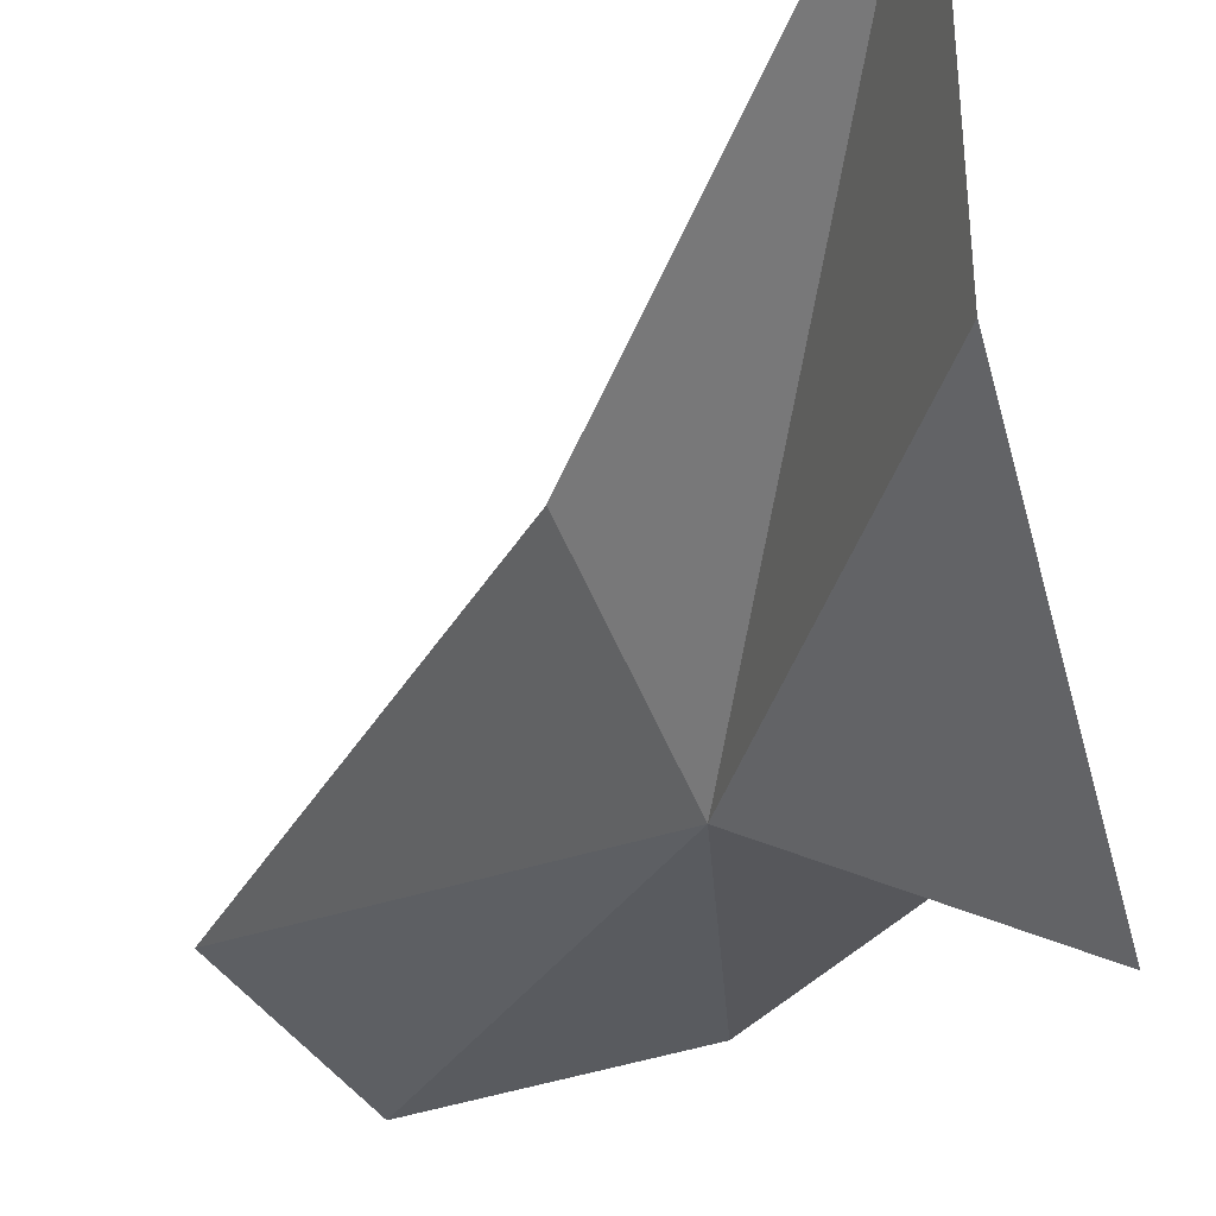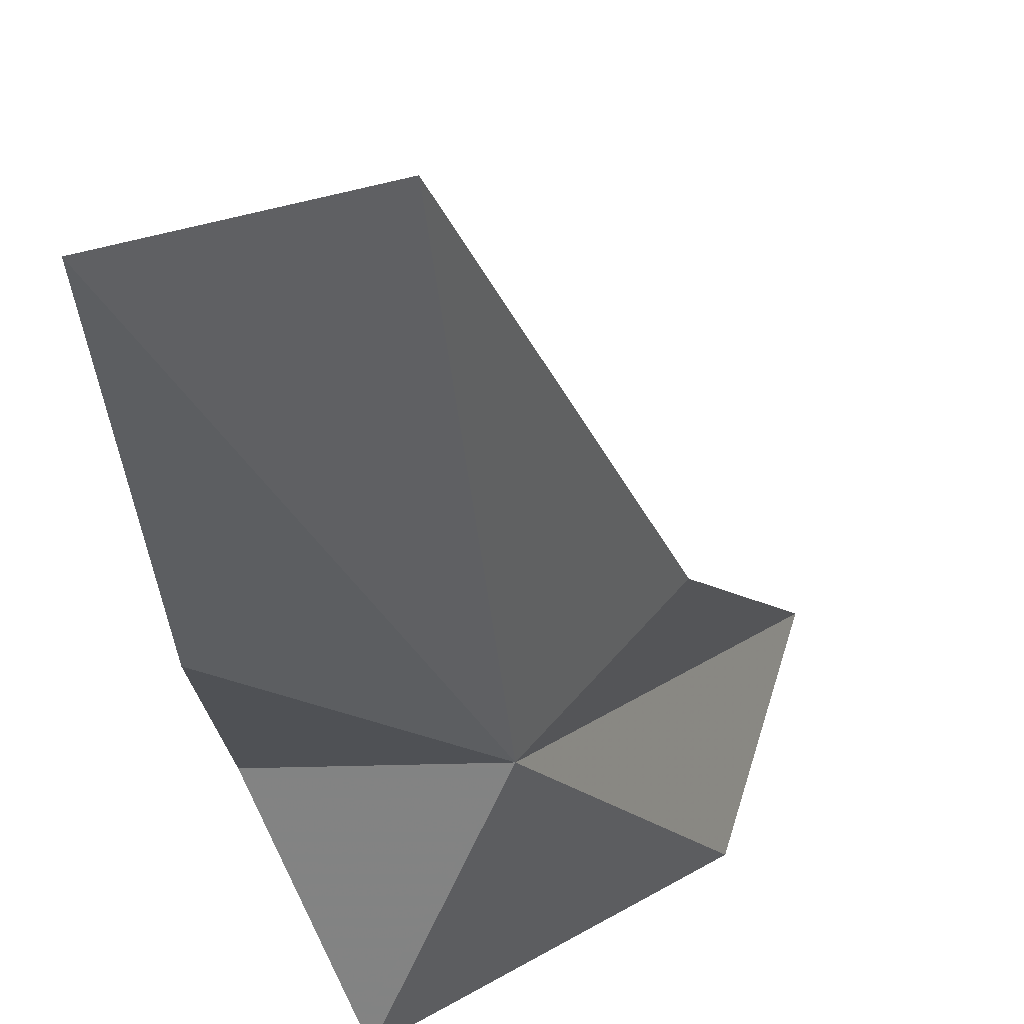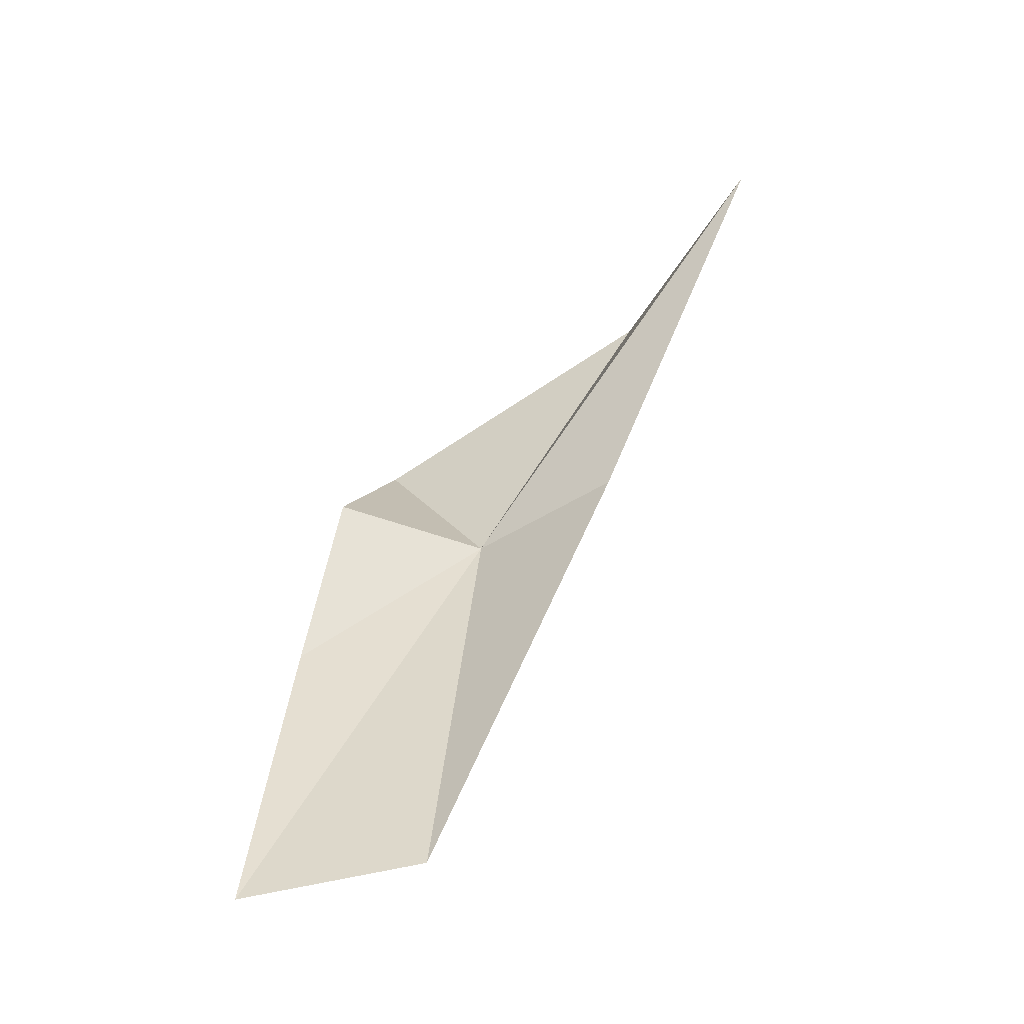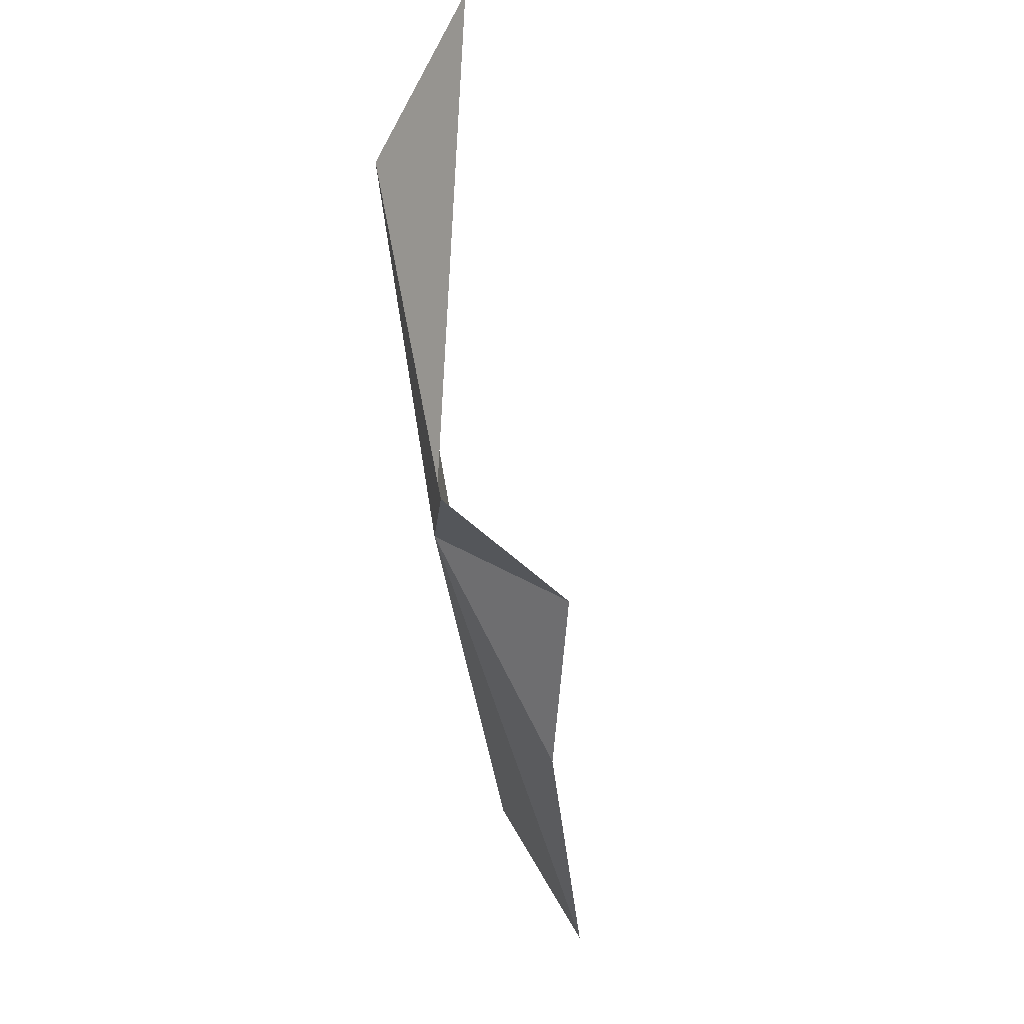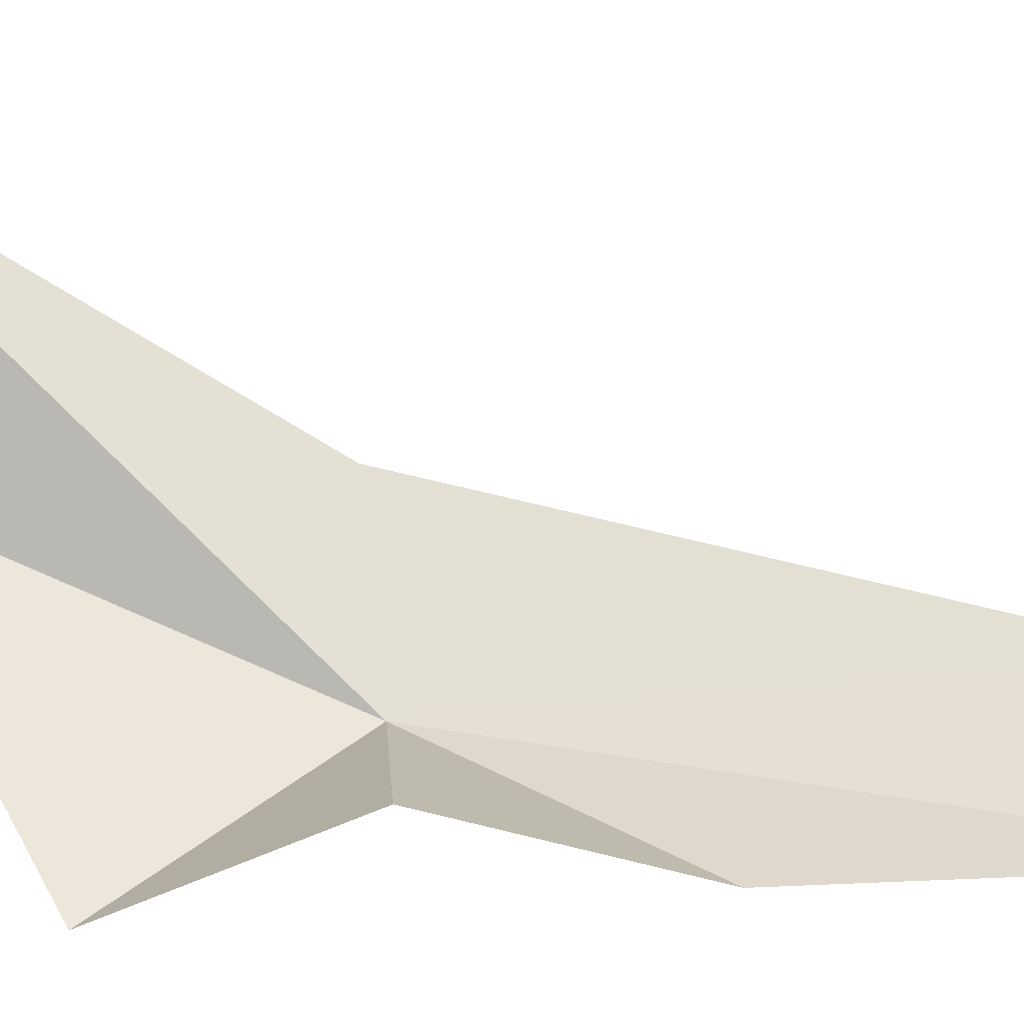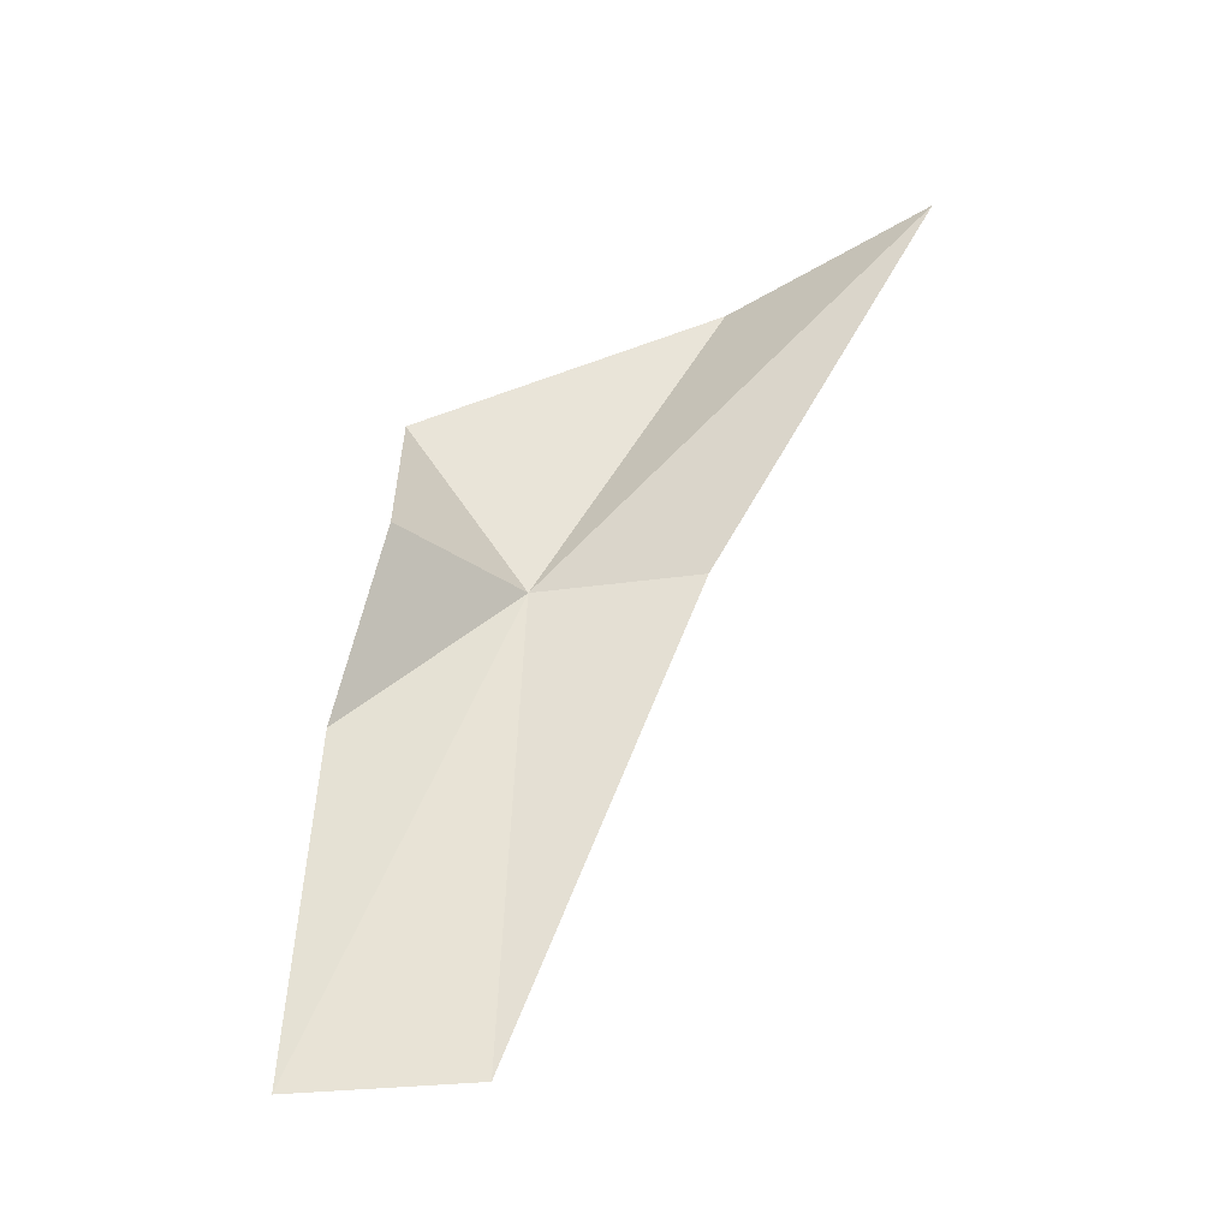
<metadata>
{"format":"obj","ext":"obj","renderer":"f3d","projection":"perspective","resolution":1024,"background":"white","views":[{"elev":-18.0,"azim":-41.7,"up":"+Y"},{"elev":-34.7,"azim":178.7,"up":"+Y"},{"elev":-48.6,"azim":162.2,"up":"+Z"},{"elev":48.2,"azim":36.1,"up":"+Z"},{"elev":13.4,"azim":82.0,"up":"+Y"},{"elev":-27.9,"azim":138.1,"up":"+Z"}]}
</metadata>
<code>
v 170.3 -8.232 28.11
v 166.5 -5.161 36.36
v 172.5 -10.56 33.01
v 164.9 0.5649 37.42
v 167.6 -4.806 28.23
v 171.8 -7.331 15.63
v 176 -9.221 14.96
v 174.5 -8.189 28.45
v 175 -9.492 23.51
f 1 3 2
f 1 4 5
f 1 2 4
f 1 6 7
f 1 9 8
f 1 8 3
f 1 7 9
f 1 5 6

</code>
